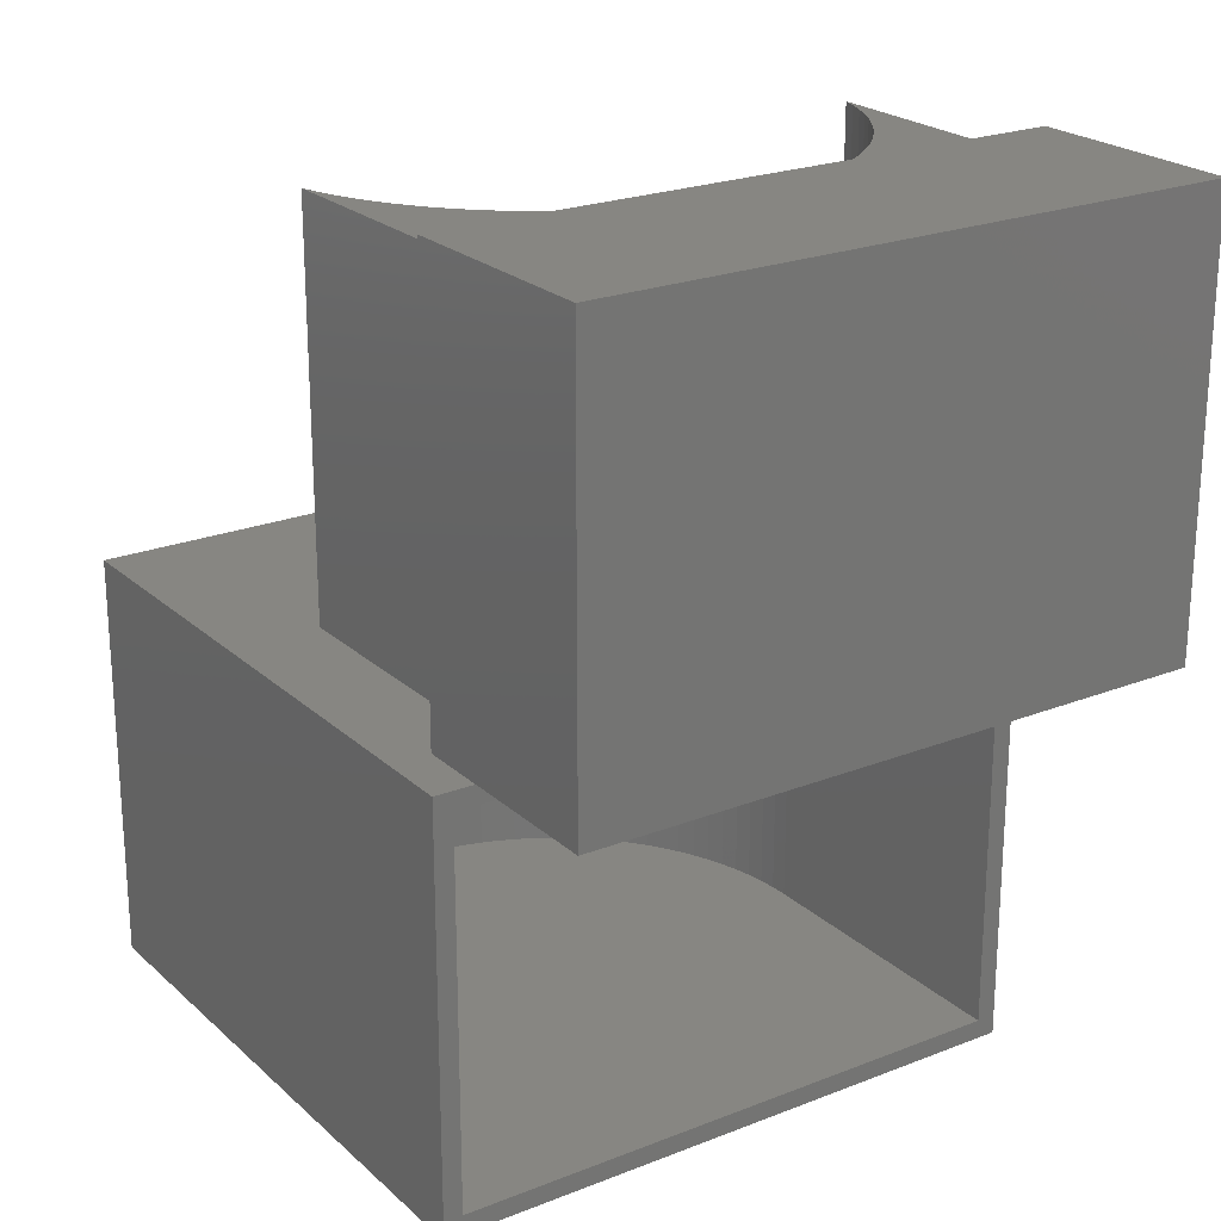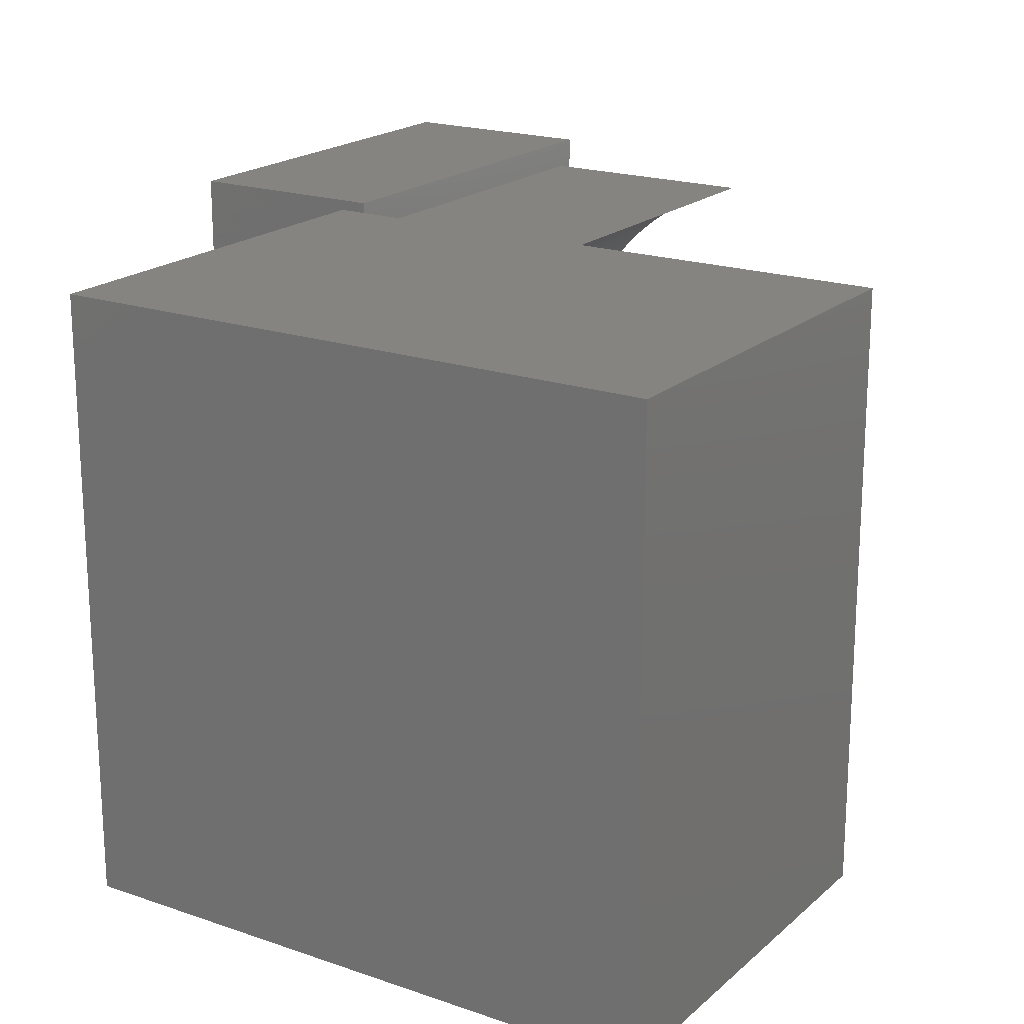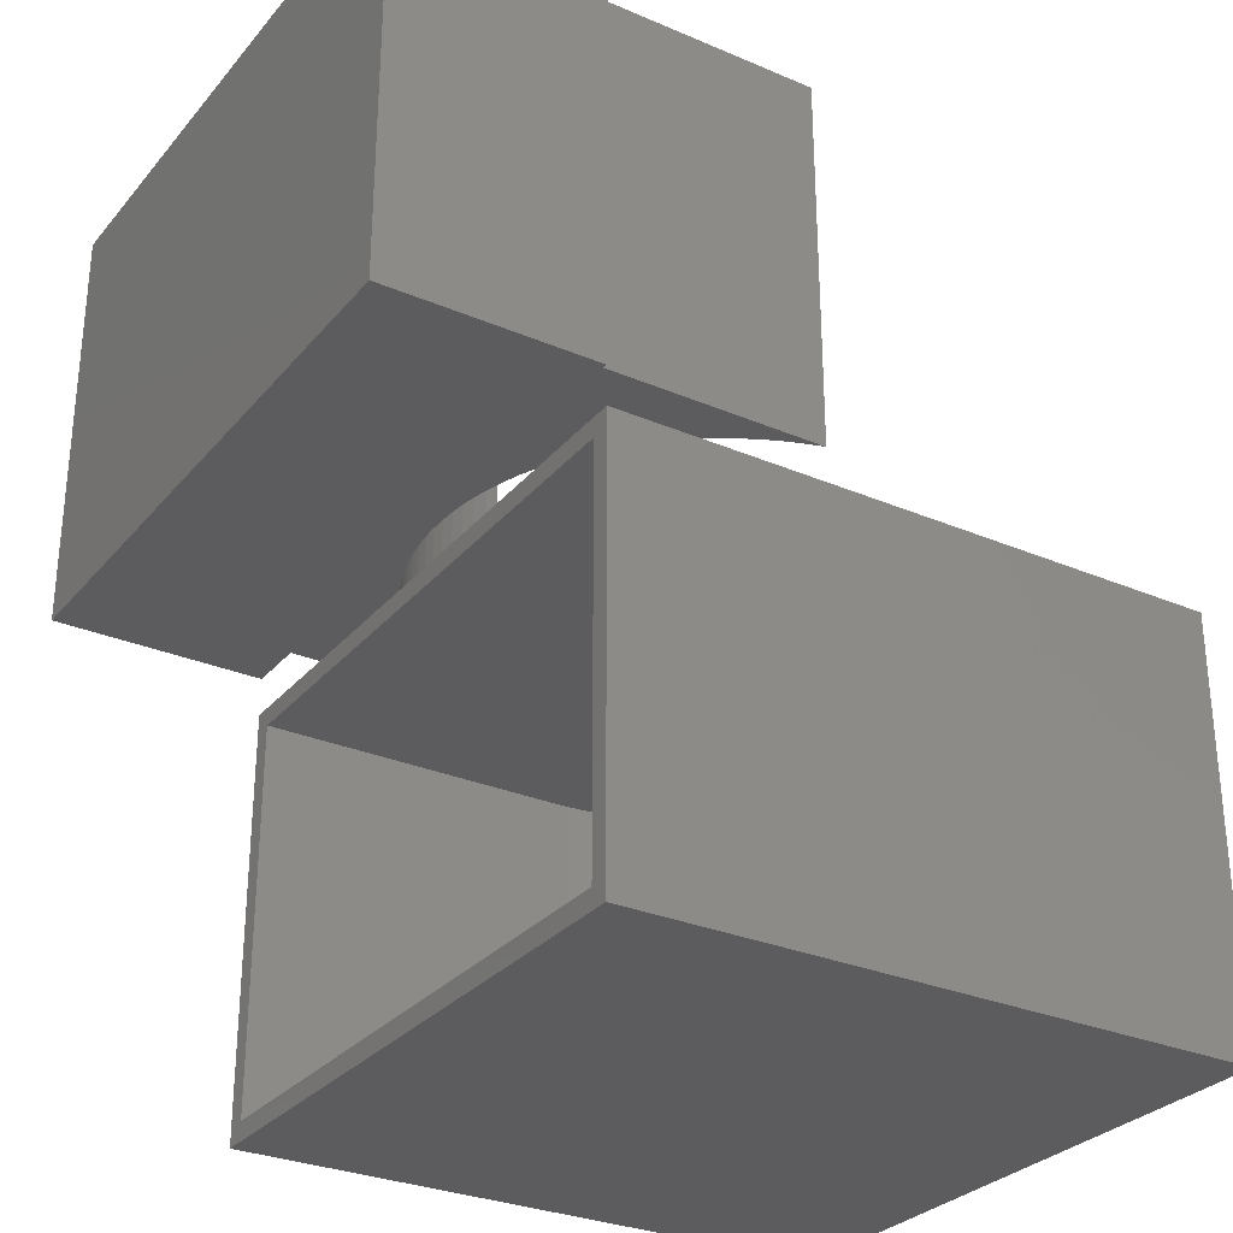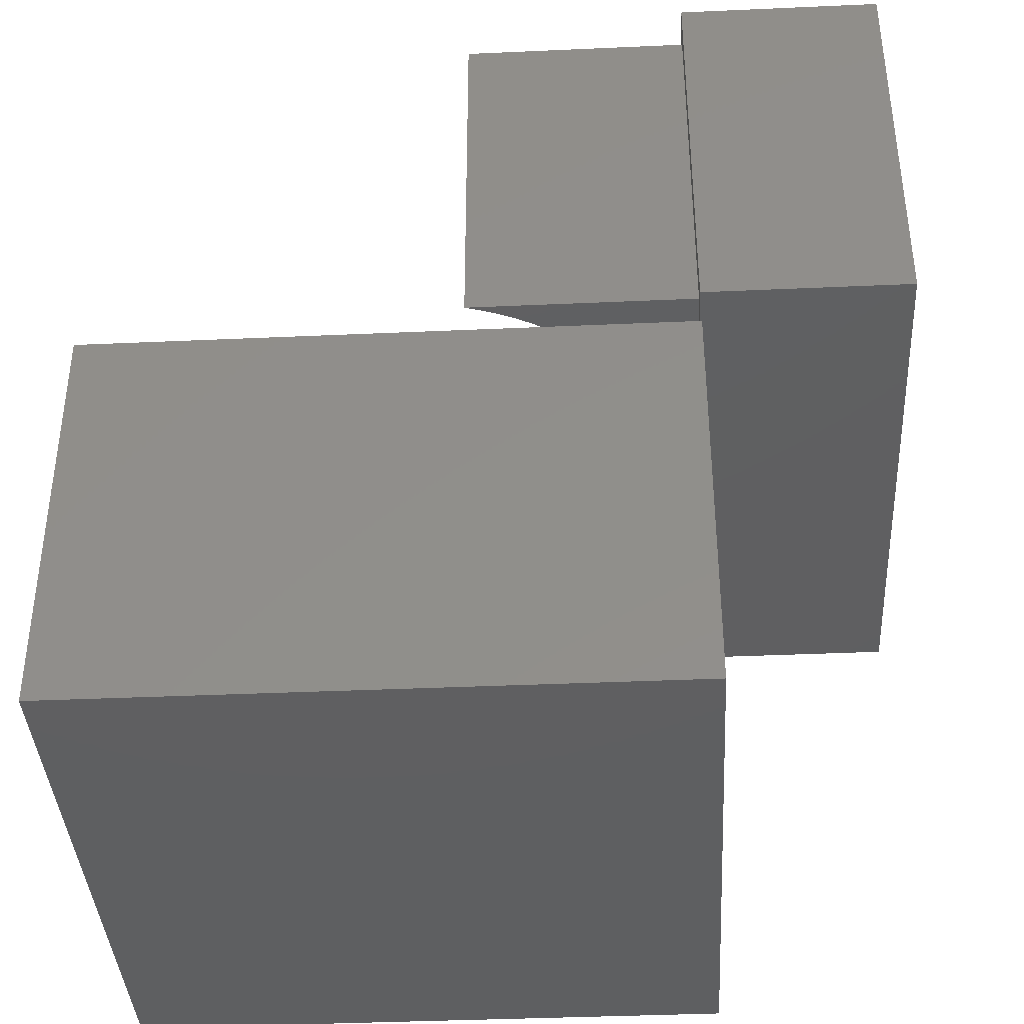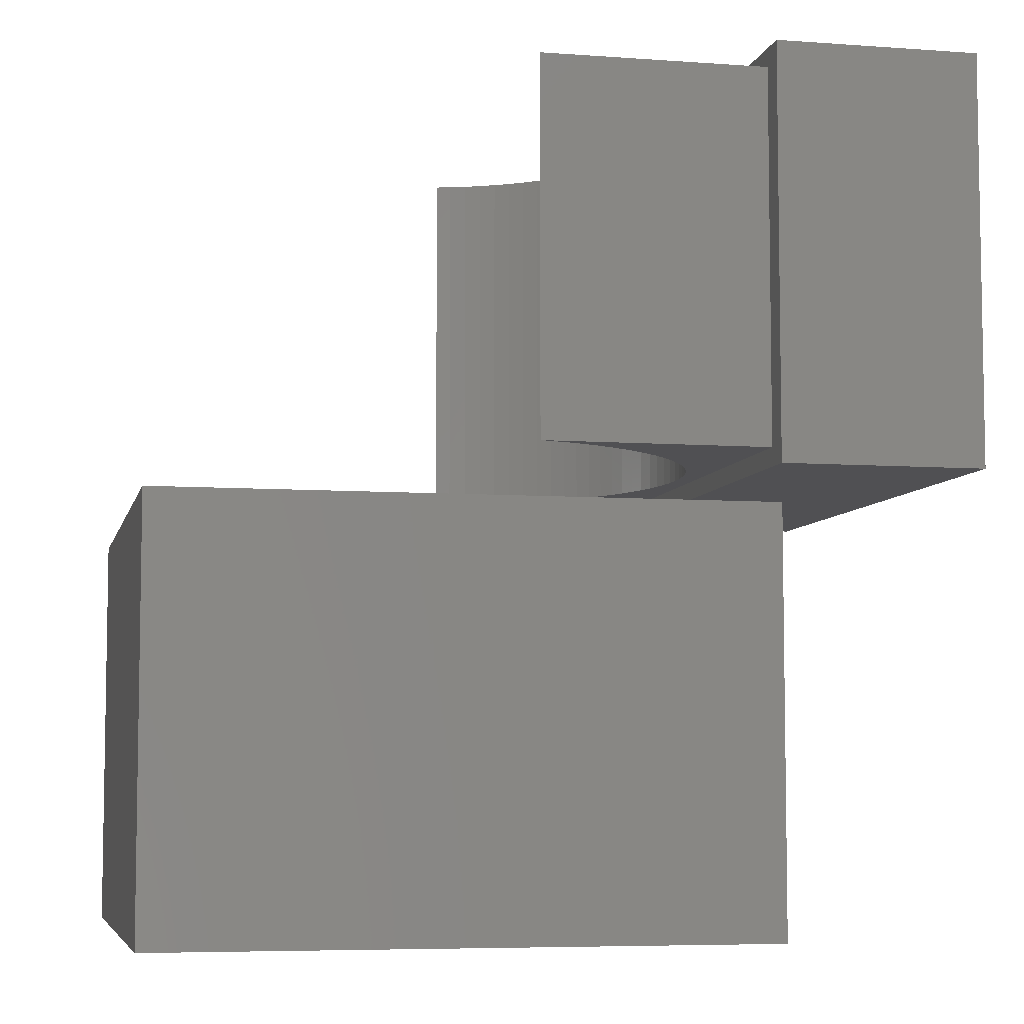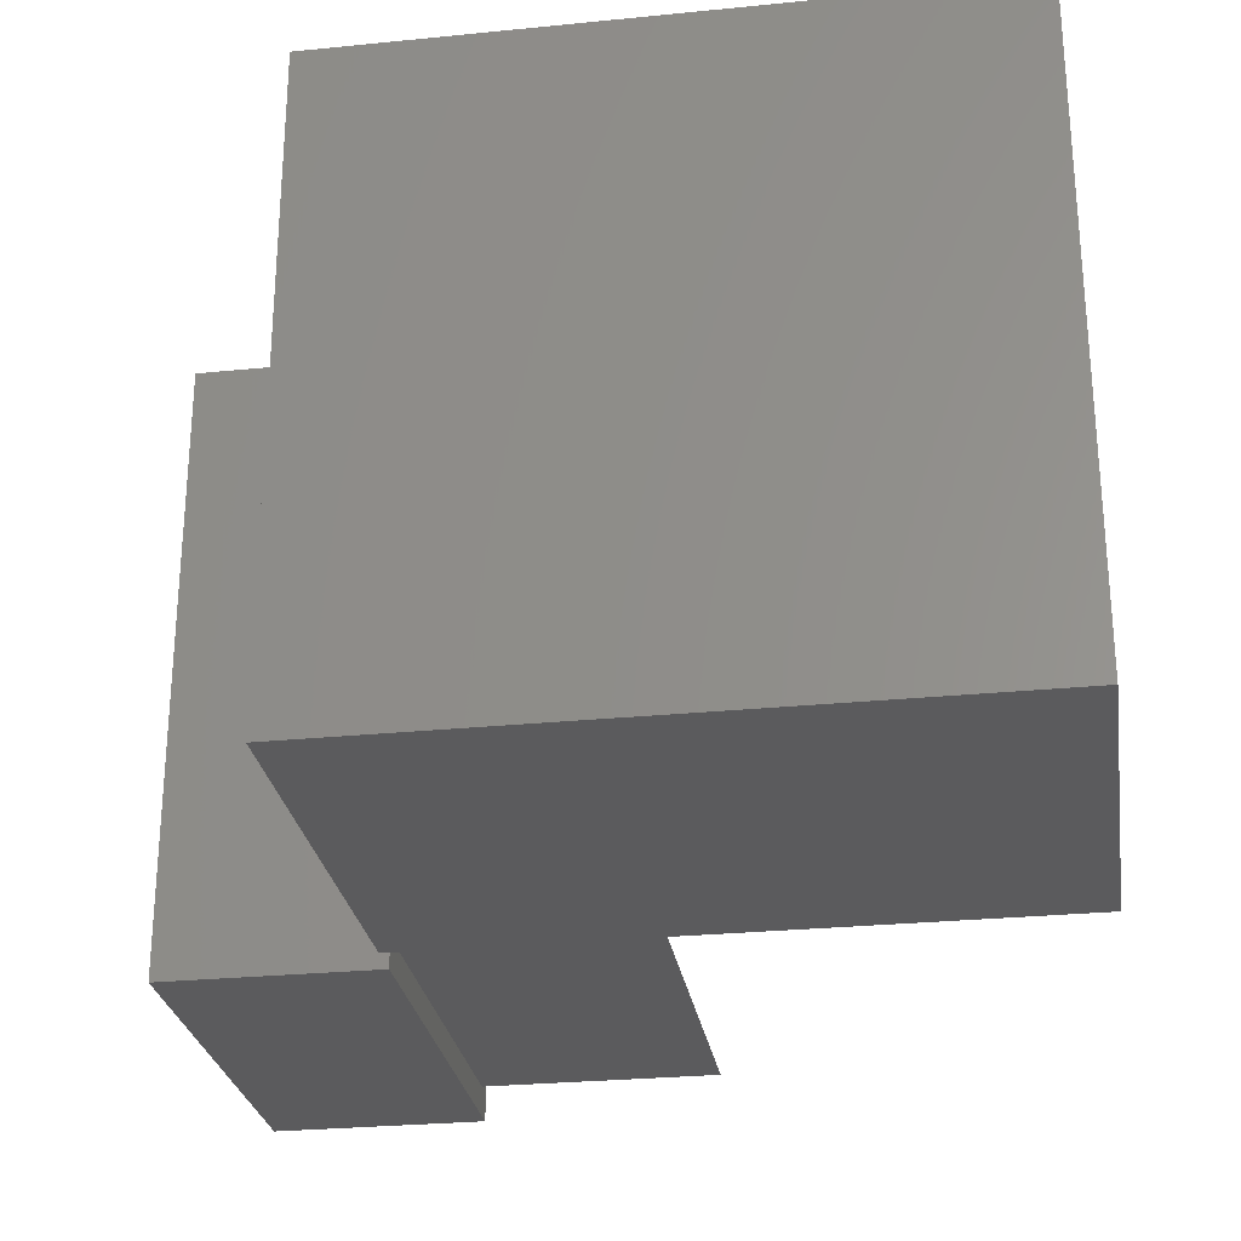
<metadata>
{"format":"stl","ext":"stl","renderer":"f3d","projection":"perspective","resolution":1024,"background":"white","views":[{"elev":22.7,"azim":56.0,"up":"+Z"},{"elev":19.6,"azim":-147.2,"up":"+Y"},{"elev":-29.6,"azim":147.9,"up":"+Z"},{"elev":-39.0,"azim":3.2,"up":"+Z"},{"elev":-6.4,"azim":-12.2,"up":"+Z"},{"elev":-27.3,"azim":-171.2,"up":"+Y"}]}
</metadata>
<code>
# stl→obj: 240 verts, 472 faces
v -30 0 20
v -29.94 1.884 -20
v -29.94 1.884 20
v -30 0 -20
v -20.54 21.87 -20
v -19.12 23.12 20
v -20.54 21.87 20
v -19.12 23.12 -20
v -11.04 27.89 -20
v -9.271 28.53 20
v -11.04 27.89 20
v -9.271 28.53 -20
v -27.89 11.04 20
v -27.14 12.77 -20
v -27.14 12.77 20
v -27.89 11.04 -20
v -5.621 29.47 -20
v -3.76 29.76 20
v -5.621 29.47 20
v -3.76 29.76 -20
v -29.47 -5.621 20
v -29.76 -3.76 -20
v -29.76 -3.76 20
v -29.47 -5.621 -20
v 0 30 -20
v 32 -30 -20
v 32 30 -20
v 0 -30 -20
v -1.884 29.94 -20
v -1.884 -29.94 -20
v -3.76 -29.76 -20
v -5.621 -29.47 -20
v -7.461 29.06 -20
v -7.461 -29.06 -20
v -9.271 -28.53 -20
v -11.04 -27.89 -20
v -12.77 27.14 -20
v -12.77 -27.14 -20
v -14.45 26.29 -20
v -14.45 -26.29 -20
v -16.07 25.33 -20
v -16.07 -25.33 -20
v -17.63 24.27 -20
v -17.63 -24.27 -20
v -19.12 -23.12 -20
v -20.54 -21.87 -20
v -21.87 20.54 -20
v -21.87 -20.54 -20
v -23.12 19.12 -20
v -23.12 -19.12 -20
v -24.27 17.63 -20
v -24.27 -17.63 -20
v -25.33 16.07 -20
v -25.33 -16.07 -20
v -26.29 14.45 -20
v -26.29 -14.45 -20
v -27.14 -12.77 -20
v -27.89 -11.04 -20
v -28.53 9.271 -20
v -28.53 -9.271 -20
v -29.06 7.461 -20
v -29.06 -7.461 -20
v -29.47 5.621 -20
v -29.76 3.76 -20
v -29.94 -1.884 -20
v -29.47 5.621 20
v -29.06 7.461 20
v -24.27 17.63 20
v -23.12 19.12 20
v -21.87 20.54 20
v -28.53 9.271 20
v 0 -30 20
v 32 30 20
v 32 -30 20
v 0 30 20
v -1.884 -29.94 20
v -1.884 29.94 20
v -3.76 -29.76 20
v -5.621 -29.47 20
v -7.461 -29.06 20
v -7.461 29.06 20
v -9.271 -28.53 20
v -11.04 -27.89 20
v -12.77 -27.14 20
v -12.77 27.14 20
v -14.45 -26.29 20
v -14.45 26.29 20
v -16.07 -25.33 20
v -16.07 25.33 20
v -17.63 -24.27 20
v -17.63 24.27 20
v -19.12 -23.12 20
v -20.54 -21.87 20
v -21.87 -20.54 20
v -23.12 -19.12 20
v -24.27 -17.63 20
v -25.33 -16.07 20
v -25.33 16.07 20
v -26.29 -14.45 20
v -26.29 14.45 20
v -27.14 -12.77 20
v -27.89 -11.04 20
v -28.53 -9.271 20
v -29.06 -7.461 20
v -29.76 3.76 20
v -29.94 -1.884 20
v -32 -32 -22
v -32 32 22
v -32 32 -22
v -32 -32 22
v 32 -32 22
v 32 32 22
v 32 32 -22
v 32 -32 -22
v 32 29 68
v 30 0 68
v 32 -29 68
v 29.94 1.884 68
v 29.76 3.76 68
v 29.47 5.621 68
v 29.06 7.461 68
v 28.53 9.271 68
v 27.89 11.04 68
v 27.14 12.77 68
v 26.29 14.45 68
v 25.33 16.07 68
v 24.27 17.63 68
v 23.12 19.12 68
v 21.87 20.54 68
v 20.54 21.87 68
v 19.12 23.12 68
v 17.63 24.27 68
v 16.07 25.33 68
v 14.45 26.29 68
v 12.77 27.14 68
v 11.04 27.89 68
v 9.271 28.53 68
v 7.659 29 68
v 29.94 -1.884 68
v 29.76 -3.76 68
v 29.47 -5.621 68
v 29.06 -7.461 68
v 28.53 -9.271 68
v 27.89 -11.04 68
v 27.14 -12.77 68
v 26.29 -14.45 68
v 25.33 -16.07 68
v 24.27 -17.63 68
v 23.12 -19.12 68
v 21.87 -20.54 68
v 20.54 -21.87 68
v 19.12 -23.12 68
v 17.63 -24.27 68
v 16.07 -25.33 68
v 14.45 -26.29 68
v 12.77 -27.14 68
v 11.04 -27.89 68
v 9.271 -28.53 68
v 7.659 -29 68
v 32 -29 28
v 30 0 28
v 32 29 28
v 29.94 -1.884 28
v 29.76 -3.76 28
v 29.47 -5.621 28
v 29.06 -7.461 28
v 28.53 -9.271 28
v 27.89 -11.04 28
v 27.14 -12.77 28
v 26.29 -14.45 28
v 25.33 -16.07 28
v 24.27 -17.63 28
v 23.12 -19.12 28
v 21.87 -20.54 28
v 20.54 -21.87 28
v 19.12 -23.12 28
v 17.63 -24.27 28
v 16.07 -25.33 28
v 14.45 -26.29 28
v 12.77 -27.14 28
v 11.04 -27.89 28
v 9.271 -28.53 28
v 7.659 -29 28
v 29.94 1.884 28
v 29.76 3.76 28
v 29.47 5.621 28
v 29.06 7.461 28
v 28.53 9.271 28
v 27.89 11.04 28
v 27.14 12.77 28
v 26.29 14.45 28
v 25.33 16.07 28
v 24.27 17.63 28
v 23.12 19.12 28
v 21.87 20.54 28
v 20.54 21.87 28
v 19.12 23.12 28
v 17.63 24.27 28
v 16.07 25.33 28
v 14.45 26.29 28
v 12.77 27.14 28
v 11.04 27.89 28
v 9.271 28.53 28
v 7.659 29 28
v 32 32 26
v 32 32 70
v 32 -32 26
v 32 -32 70
v 54 -32 70
v 54 32 70
v 54 32 26
v 54 -32 26
v 29.47 5.621 38.5
v 29.76 3.76 38.5
v 29.76 3.76 57.5
v 29.47 5.621 57.5
v 27.14 12.77 38.5
v 27.89 11.04 38.5
v 27.89 11.04 57.5
v 27.14 12.77 57.5
v 29.06 7.461 38.5
v 29.06 7.461 57.5
v 28.53 9.271 38.5
v 28.53 9.271 57.5
v 25.33 16.07 57.5
v 24.27 17.63 57.5
v 24.27 17.63 38.5
v 25.33 16.07 38.5
v 22.64 19.66 38.5
v 23.12 19.12 38.5
v 22.64 19.66 57.5
v 23.12 19.12 57.5
v 26.29 14.45 38.5
v 26.29 14.45 57.5
v 29.92 2.11 38.5
v 29.92 2.11 57.5
v 50.38 10.59 38.5
v 43.11 28.14 57.5
v 43.11 28.14 38.5
v 50.38 10.59 57.5
f 1 2 3
f 2 1 4
f 5 6 7
f 6 5 8
f 9 10 11
f 10 9 12
f 13 14 15
f 14 13 16
f 17 18 19
f 18 17 20
f 21 22 23
f 22 21 24
f 25 26 27
f 25 28 26
f 29 28 25
f 29 30 28
f 20 30 29
f 20 31 30
f 17 31 20
f 17 32 31
f 33 32 17
f 33 34 32
f 12 34 33
f 12 35 34
f 9 35 12
f 9 36 35
f 37 36 9
f 37 38 36
f 39 38 37
f 39 40 38
f 41 40 39
f 41 42 40
f 43 42 41
f 43 44 42
f 8 44 43
f 8 45 44
f 5 45 8
f 5 46 45
f 47 46 5
f 47 48 46
f 49 48 47
f 49 50 48
f 51 50 49
f 51 52 50
f 53 52 51
f 53 54 52
f 55 54 53
f 55 56 54
f 14 56 55
f 14 57 56
f 16 57 14
f 16 58 57
f 59 58 16
f 59 60 58
f 61 60 59
f 61 62 60
f 63 62 61
f 63 24 62
f 64 24 63
f 64 22 24
f 2 22 64
f 2 65 22
f 65 2 4
f 66 61 67
f 61 66 63
f 68 49 69
f 49 68 51
f 70 5 7
f 5 70 47
f 71 16 13
f 16 71 59
f 72 73 74
f 72 75 73
f 76 75 72
f 76 77 75
f 78 77 76
f 78 18 77
f 79 18 78
f 79 19 18
f 80 19 79
f 80 81 19
f 82 81 80
f 82 10 81
f 83 10 82
f 83 11 10
f 84 11 83
f 84 85 11
f 86 85 84
f 86 87 85
f 88 87 86
f 88 89 87
f 90 89 88
f 90 91 89
f 92 91 90
f 92 6 91
f 93 6 92
f 93 7 6
f 94 7 93
f 94 70 7
f 95 70 94
f 95 69 70
f 96 69 95
f 96 68 69
f 97 68 96
f 97 98 68
f 99 98 97
f 99 100 98
f 101 100 99
f 101 15 100
f 102 15 101
f 102 13 15
f 103 13 102
f 103 71 13
f 104 71 103
f 104 67 71
f 21 67 104
f 21 66 67
f 23 66 21
f 23 105 66
f 106 105 23
f 106 3 105
f 3 106 1
f 41 87 89
f 87 41 39
f 43 89 91
f 89 43 41
f 29 75 77
f 75 29 25
f 93 48 94
f 48 93 46
f 35 83 82
f 83 35 36
f 96 54 97
f 54 96 52
f 106 4 1
f 4 106 65
f 69 47 70
f 47 69 49
f 100 53 98
f 53 100 55
f 15 55 100
f 55 15 14
f 98 51 68
f 51 98 53
f 67 59 71
f 59 67 61
f 105 63 66
f 63 105 64
f 3 64 105
f 64 3 2
f 39 85 87
f 85 39 37
f 37 11 85
f 11 37 9
f 8 91 6
f 91 8 43
f 33 19 81
f 19 33 17
f 12 81 10
f 81 12 33
f 20 77 18
f 77 20 29
f 45 93 92
f 93 45 46
f 38 86 84
f 86 38 40
f 42 90 88
f 90 42 44
f 34 82 80
f 82 34 35
f 31 79 78
f 79 31 32
f 28 76 72
f 76 28 30
f 101 58 102
f 58 101 57
f 97 56 99
f 56 97 54
f 95 52 96
f 52 95 50
f 104 24 21
f 24 104 62
f 102 60 103
f 60 102 58
f 23 65 106
f 65 23 22
f 44 92 90
f 92 44 45
f 36 84 83
f 84 36 38
f 40 88 86
f 88 40 42
f 32 80 79
f 80 32 34
f 30 78 76
f 78 30 31
f 99 57 101
f 57 99 56
f 94 50 95
f 50 94 48
f 103 62 104
f 62 103 60
f 26 72 74
f 72 26 28
f 25 73 75
f 73 25 27
f 107 108 109
f 108 107 110
f 108 111 112
f 111 108 110
f 112 73 113
f 112 74 73
f 74 111 26
f 111 74 112
f 27 113 73
f 26 113 27
f 26 114 113
f 114 26 111
f 113 108 112
f 108 113 109
f 107 113 114
f 113 107 109
f 107 111 110
f 111 107 114
f 115 116 117
f 115 118 116
f 115 119 118
f 115 120 119
f 115 121 120
f 115 122 121
f 115 123 122
f 115 124 123
f 115 125 124
f 115 126 125
f 115 127 126
f 115 128 127
f 115 129 128
f 115 130 129
f 115 131 130
f 115 132 131
f 115 133 132
f 115 134 133
f 115 135 134
f 115 136 135
f 115 137 136
f 137 115 138
f 139 117 116
f 140 117 139
f 141 117 140
f 142 117 141
f 143 117 142
f 144 117 143
f 145 117 144
f 146 117 145
f 147 117 146
f 148 117 147
f 149 117 148
f 150 117 149
f 151 117 150
f 152 117 151
f 153 117 152
f 154 117 153
f 155 117 154
f 156 117 155
f 157 117 156
f 158 117 157
f 117 158 159
f 160 161 162
f 160 163 161
f 160 164 163
f 160 165 164
f 160 166 165
f 160 167 166
f 160 168 167
f 160 169 168
f 160 170 169
f 160 171 170
f 160 172 171
f 160 173 172
f 160 174 173
f 160 175 174
f 160 176 175
f 160 177 176
f 160 178 177
f 160 179 178
f 160 180 179
f 160 181 180
f 160 182 181
f 182 160 183
f 184 162 161
f 185 162 184
f 186 162 185
f 187 162 186
f 188 162 187
f 189 162 188
f 190 162 189
f 191 162 190
f 192 162 191
f 193 162 192
f 194 162 193
f 195 162 194
f 196 162 195
f 197 162 196
f 198 162 197
f 199 162 198
f 200 162 199
f 201 162 200
f 202 162 201
f 203 162 202
f 162 203 204
f 183 117 159
f 117 183 160
f 162 138 115
f 138 162 204
f 205 162 206
f 205 160 162
f 160 207 117
f 207 160 205
f 115 206 162
f 117 206 115
f 117 208 206
f 208 117 207
f 206 209 210
f 209 206 208
f 209 211 210
f 211 209 212
f 207 211 212
f 211 207 205
f 207 209 208
f 209 207 212
f 211 206 210
f 206 211 205
f 185 213 186
f 213 185 214
f 215 120 216
f 120 215 119
f 161 118 184
f 118 161 116
f 195 130 196
f 130 195 129
f 189 217 190
f 217 189 218
f 219 124 220
f 124 219 123
f 202 135 136
f 135 202 201
f 199 132 133
f 132 199 198
f 163 116 161
f 116 163 139
f 186 221 187
f 221 186 213
f 216 121 222
f 121 216 120
f 187 223 188
f 223 187 221
f 222 122 224
f 122 222 121
f 225 127 226
f 127 225 126
f 192 227 193
f 227 192 228
f 195 229 129
f 194 229 195
f 229 194 230
f 231 129 229
f 128 231 232
f 231 128 129
f 190 233 191
f 233 190 217
f 220 125 234
f 125 220 124
f 204 137 138
f 137 204 203
f 203 136 137
f 136 203 202
f 200 133 134
f 133 200 199
f 197 130 131
f 130 197 196
f 167 142 166
f 142 167 143
f 177 154 153
f 154 177 178
f 172 147 171
f 147 172 148
f 185 235 214
f 235 184 236
f 184 235 185
f 236 119 215
f 236 118 119
f 118 236 184
f 226 128 232
f 128 226 127
f 193 230 194
f 230 193 227
f 198 131 132
f 131 198 197
f 181 158 157
f 158 181 182
f 175 150 174
f 150 175 151
f 176 153 152
f 153 176 177
f 175 152 151
f 152 175 176
f 180 157 156
f 157 180 181
f 178 155 154
f 155 178 179
f 174 149 173
f 149 174 150
f 173 148 172
f 148 173 149
f 170 145 169
f 145 170 146
f 168 143 167
f 143 168 144
f 165 140 164
f 140 165 141
f 188 218 189
f 218 188 223
f 224 123 219
f 123 224 122
f 191 228 192
f 228 191 233
f 234 126 225
f 126 234 125
f 201 134 135
f 134 201 200
f 182 159 158
f 159 182 183
f 179 156 155
f 156 179 180
f 171 146 170
f 146 171 147
f 169 144 168
f 144 169 145
f 166 141 165
f 141 166 142
f 164 139 163
f 139 164 140
f 237 238 239
f 238 237 240
f 215 240 236
f 216 240 215
f 222 240 216
f 224 240 222
f 219 240 224
f 240 219 238
f 220 238 219
f 234 238 220
f 225 238 234
f 226 238 225
f 232 238 226
f 238 232 231
f 229 238 231
f 238 229 239
f 218 237 239
f 237 214 235
f 237 213 214
f 237 221 213
f 237 223 221
f 237 218 223
f 239 217 218
f 239 233 217
f 239 228 233
f 239 227 228
f 239 230 227
f 230 239 229
f 237 236 240
f 236 237 235

</code>
